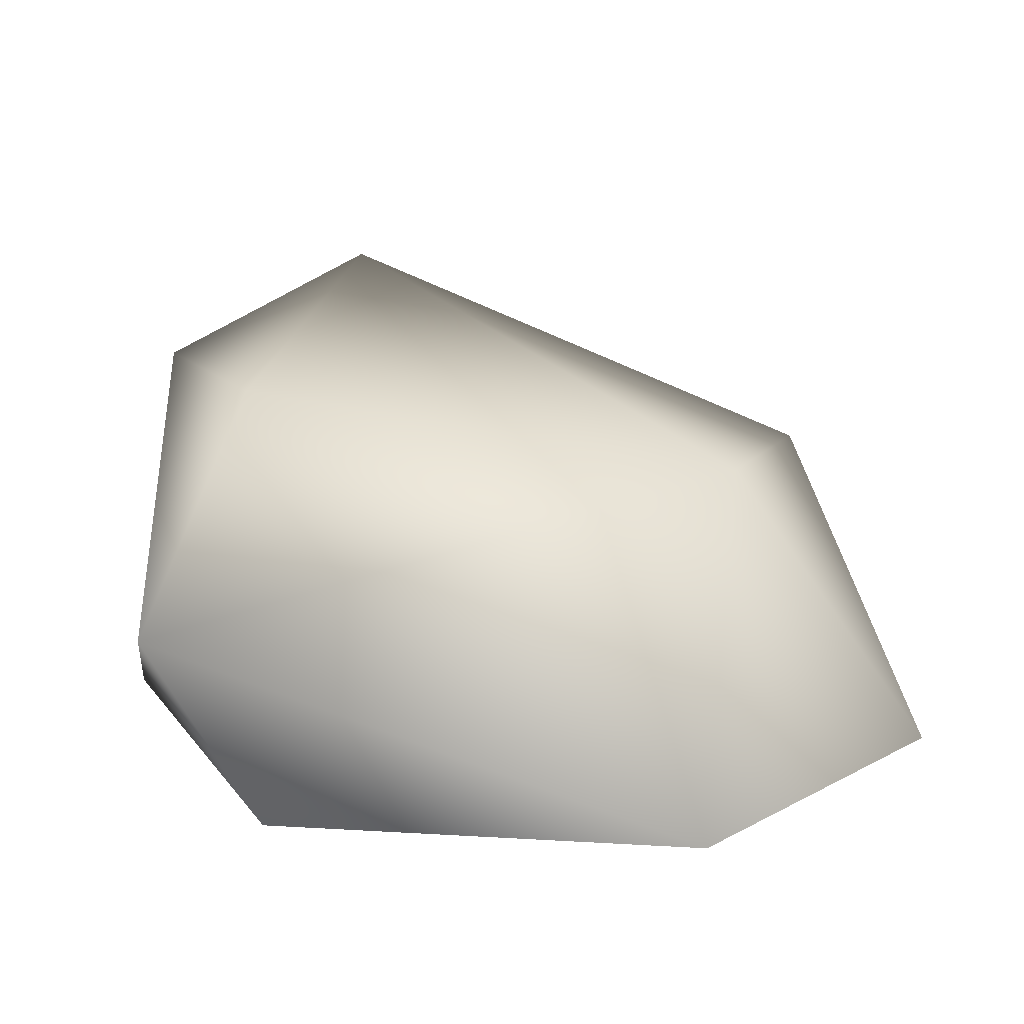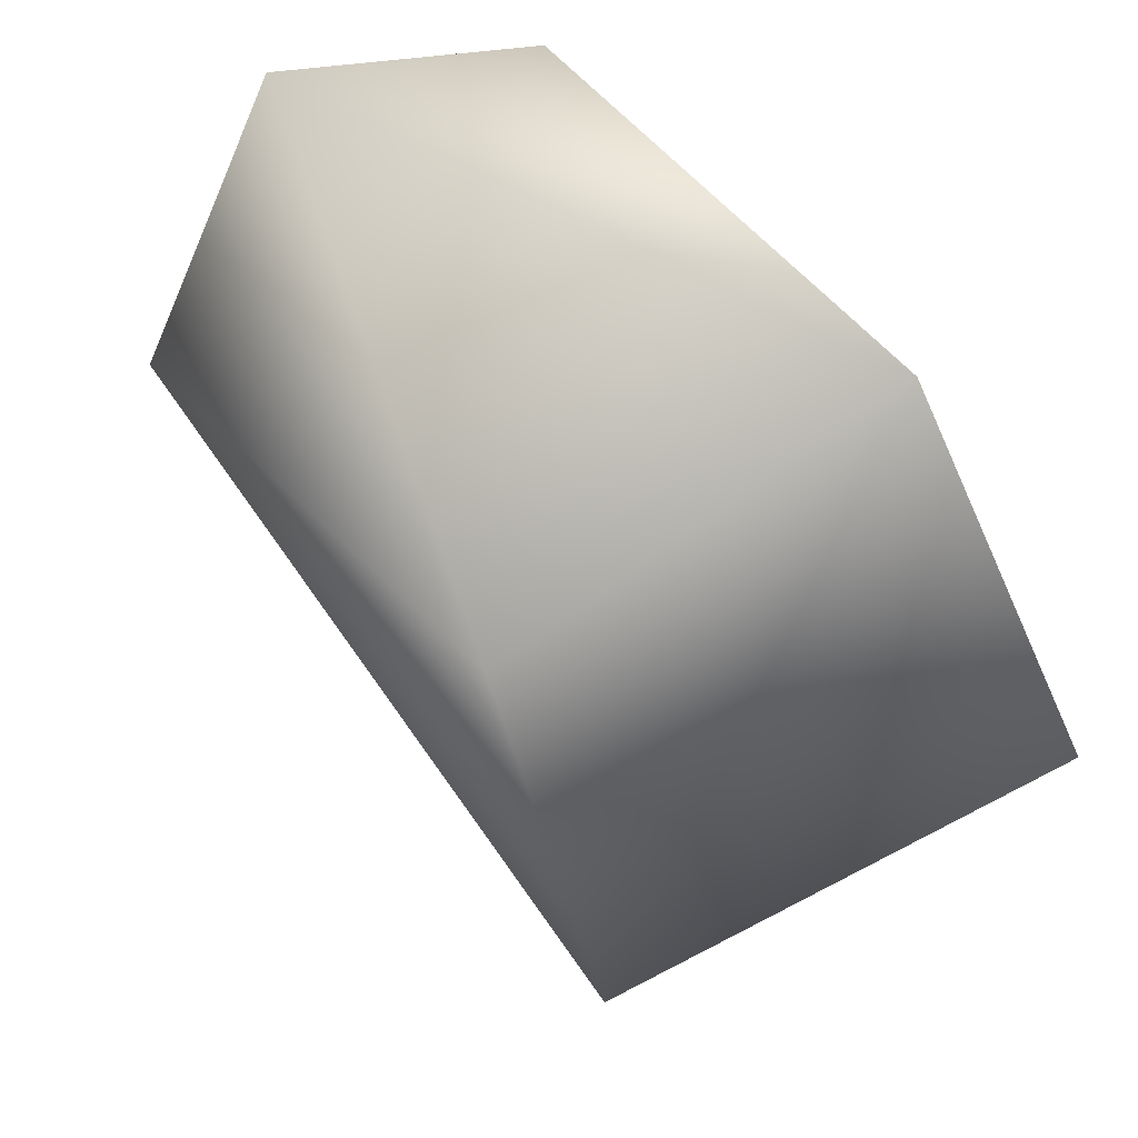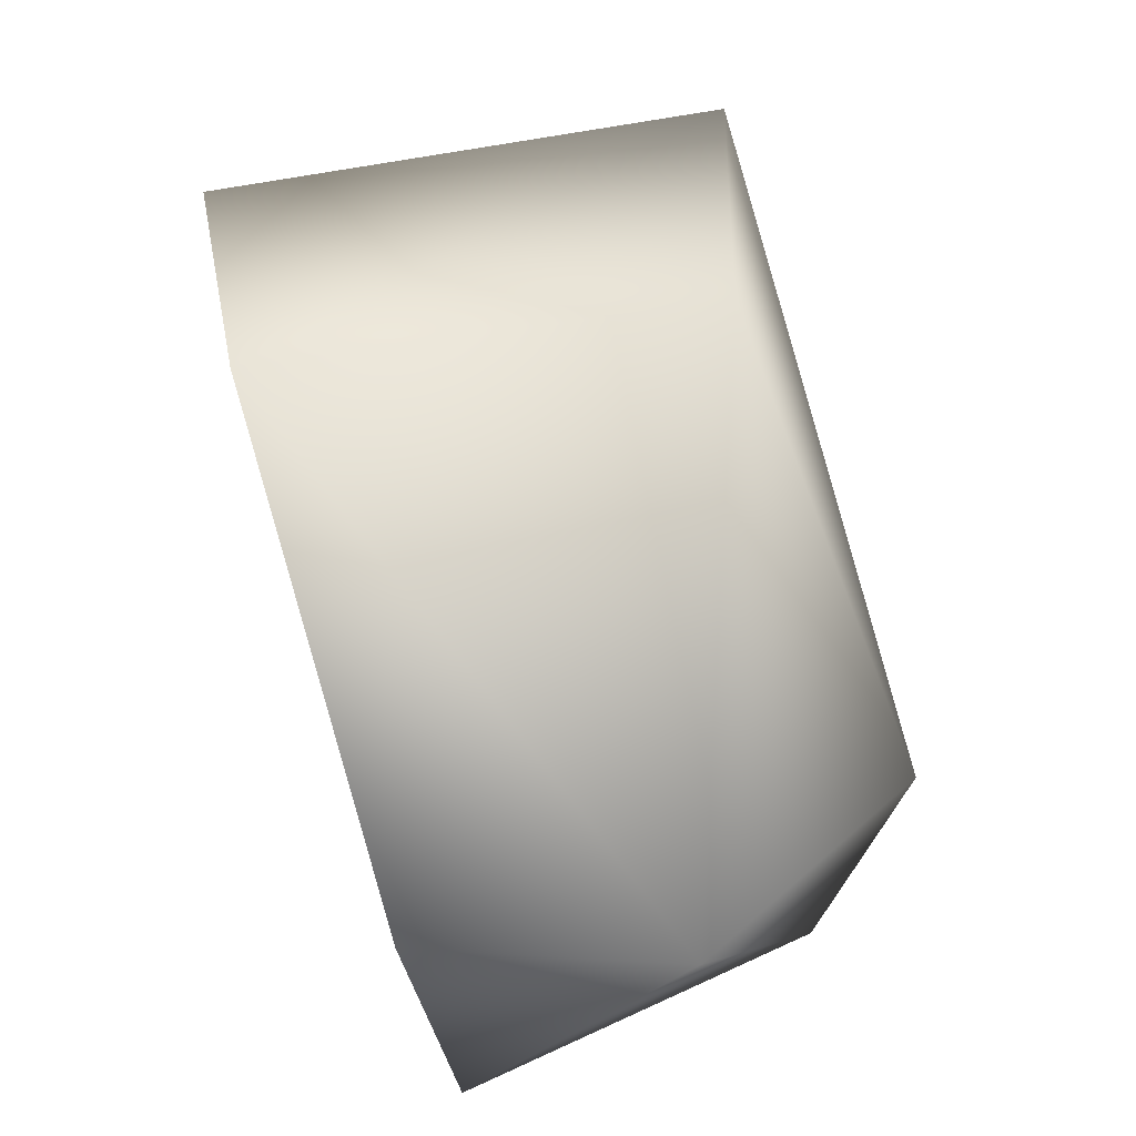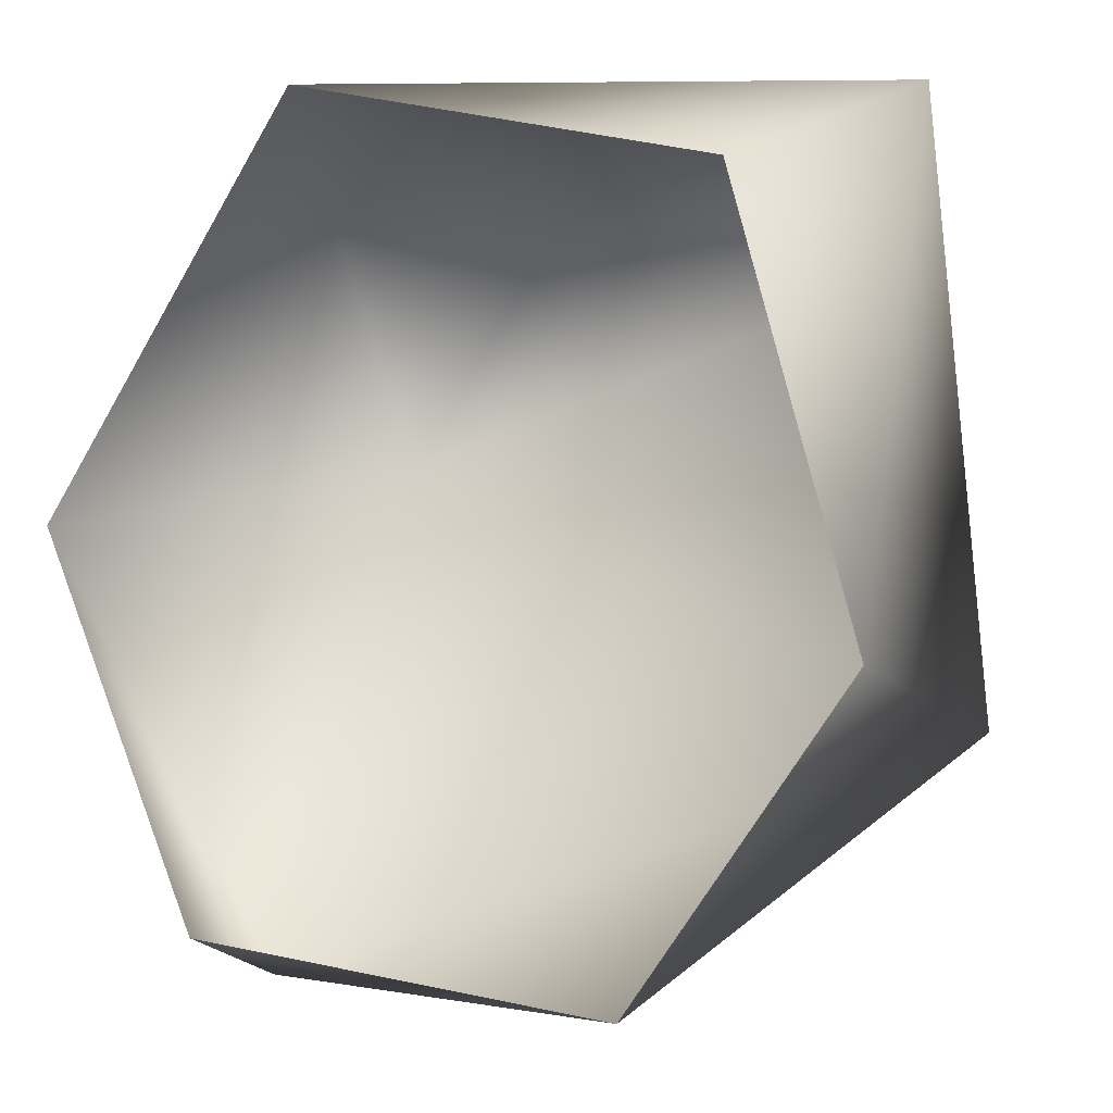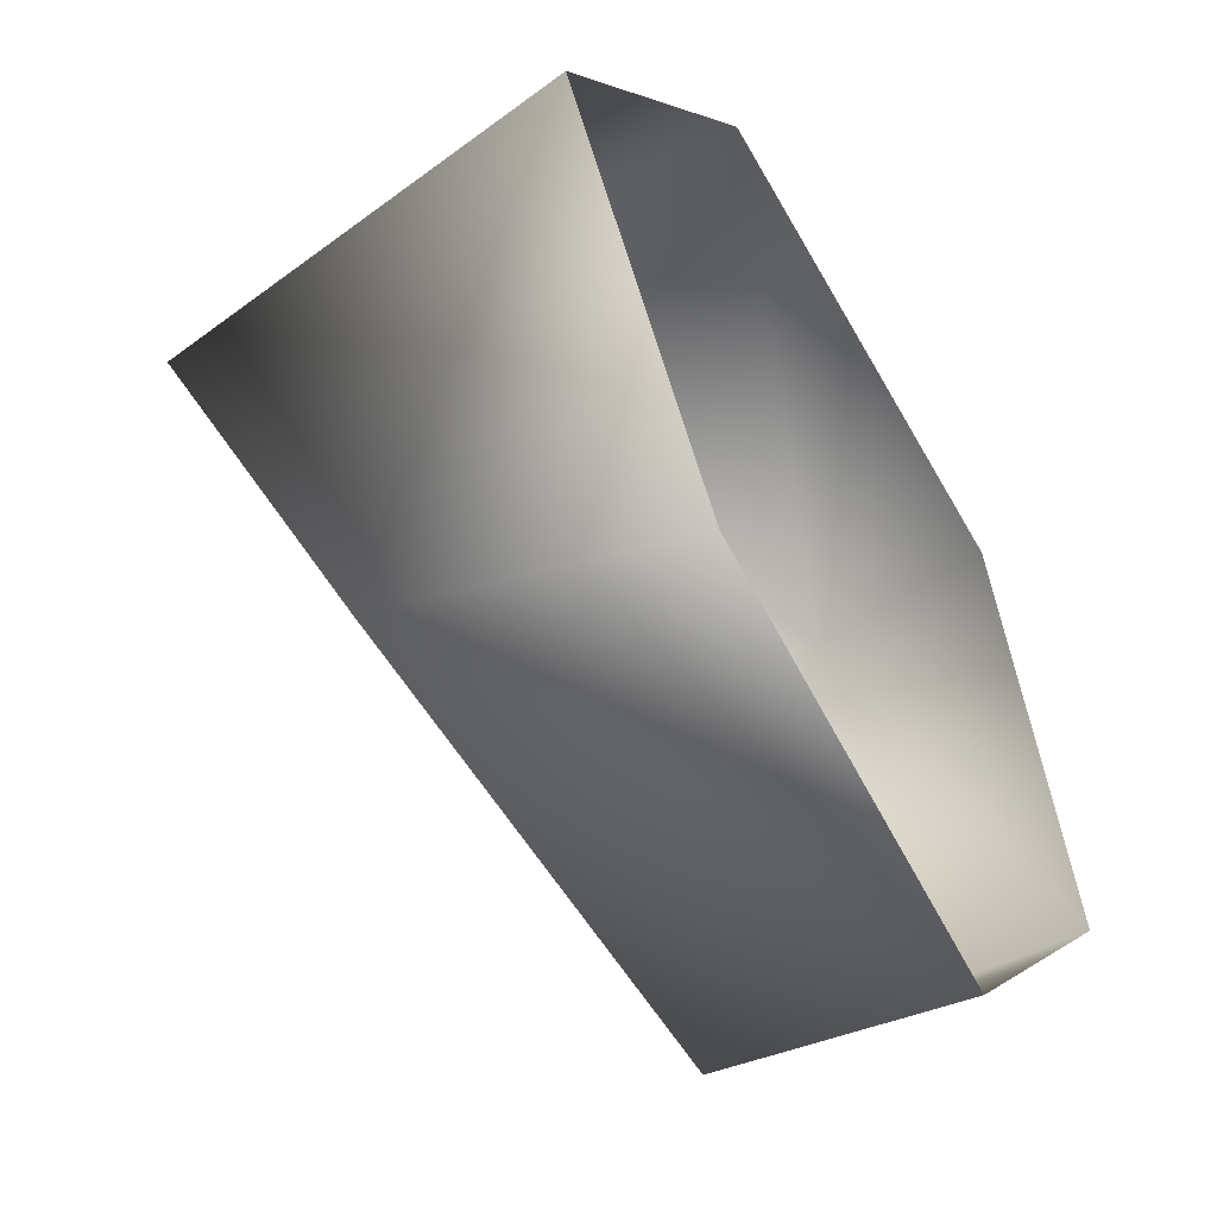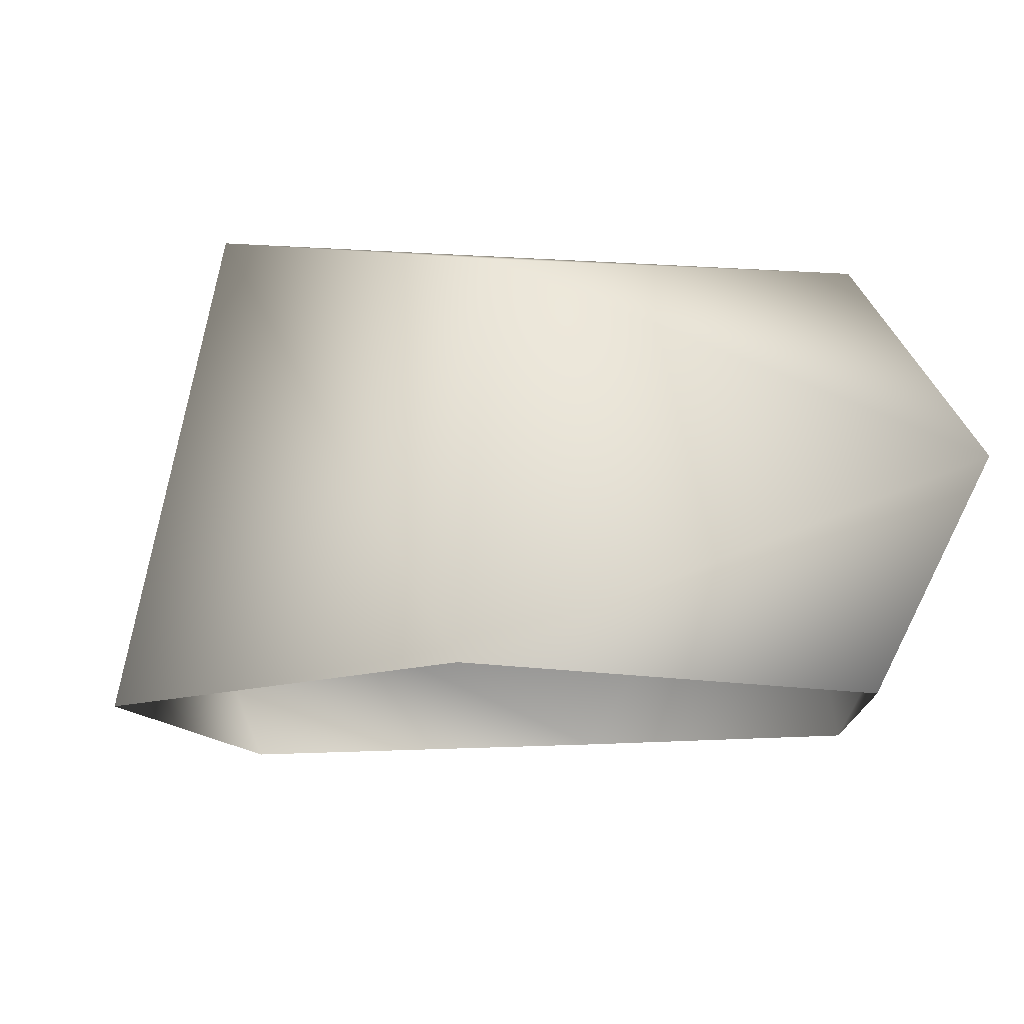
<metadata>
{"format":"obj","ext":"obj","renderer":"f3d","projection":"perspective","resolution":1024,"background":"white","views":[{"elev":15.2,"azim":83.7,"up":"+Y"},{"elev":74.4,"azim":-129.5,"up":"+Z"},{"elev":78.9,"azim":74.3,"up":"+Z"},{"elev":-7.6,"azim":33.0,"up":"+Z"},{"elev":-53.8,"azim":-57.7,"up":"+Z"},{"elev":-11.9,"azim":-12.4,"up":"+Y"}]}
</metadata>
<code>
g polySurface108
v -0.5911 0.1634 -0.6985
v -0.4196 -0.2633 -0.6311
v 0.3482 -0.2118 -0.7506
v -0.765 -0.2501 0.0628
v -0.4196 -0.2633 -0.6311
v -0.5911 0.1634 -0.6985
v -0.2548 -0.2476 0.7506
v 0.7015 0.152 0.6993
v 0.5556 -0.2451 0.5047
v -0.1847 0.4632 0.6584
v 0.5241 0.5327 0.5103
v -0.2548 -0.2476 0.7506
v -0.601 0.5917 0.2633
v -0.1847 0.4632 0.6584
v -0.765 -0.2501 0.0628
v -0.5911 0.1634 -0.6985
v 0.3482 -0.2118 -0.7506
v 0.765 -0.2344 -0.2522
v 0.6667 0.4081 -0.3053
v 0.7015 0.152 0.6993
v 0.5241 0.5327 0.5103
v 0.5556 -0.2451 0.5047
v 0.3482 -0.2118 -0.7506
v 0.6667 0.4081 -0.3053
v -0.5911 0.1634 -0.6985
v -0.601 0.5917 0.2633
v 0.5241 0.5327 0.5103
v -0.1847 0.4632 0.6584
g polySurface108_0
f 3 2 1
f 6 5 4
f 9 8 7
f 8 10 7
f 8 11 10
f 14 13 12
f 13 15 12
f 16 15 13
f 19 18 17
f 20 18 19
f 19 21 20
f 22 18 20
f 25 24 23
f 25 26 24
f 26 27 24
f 26 28 27

</code>
